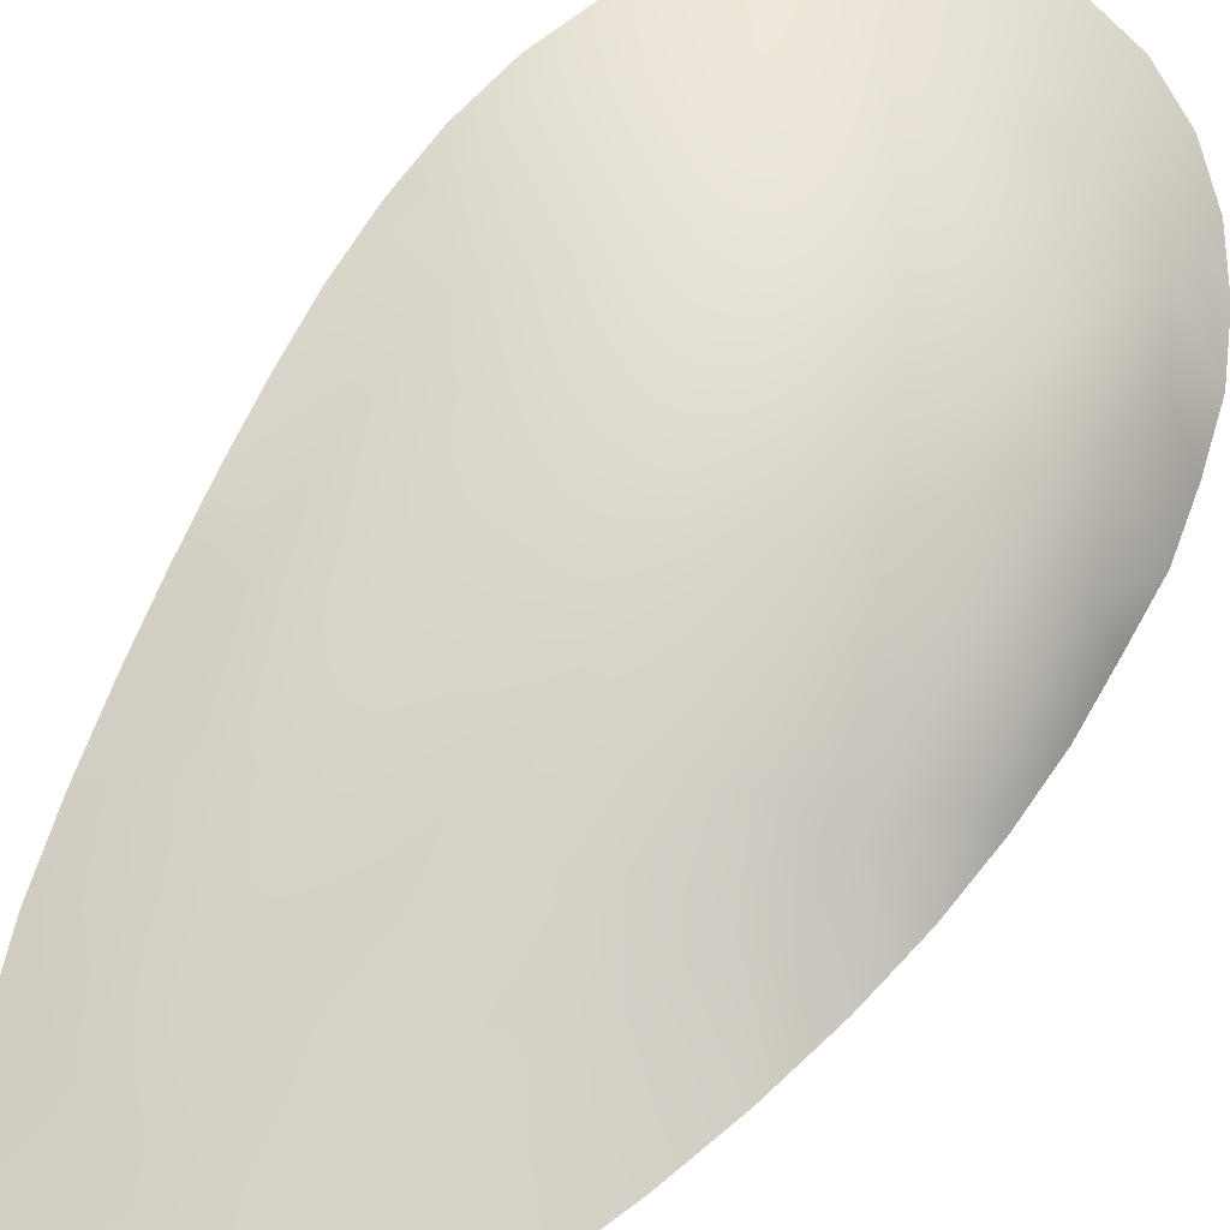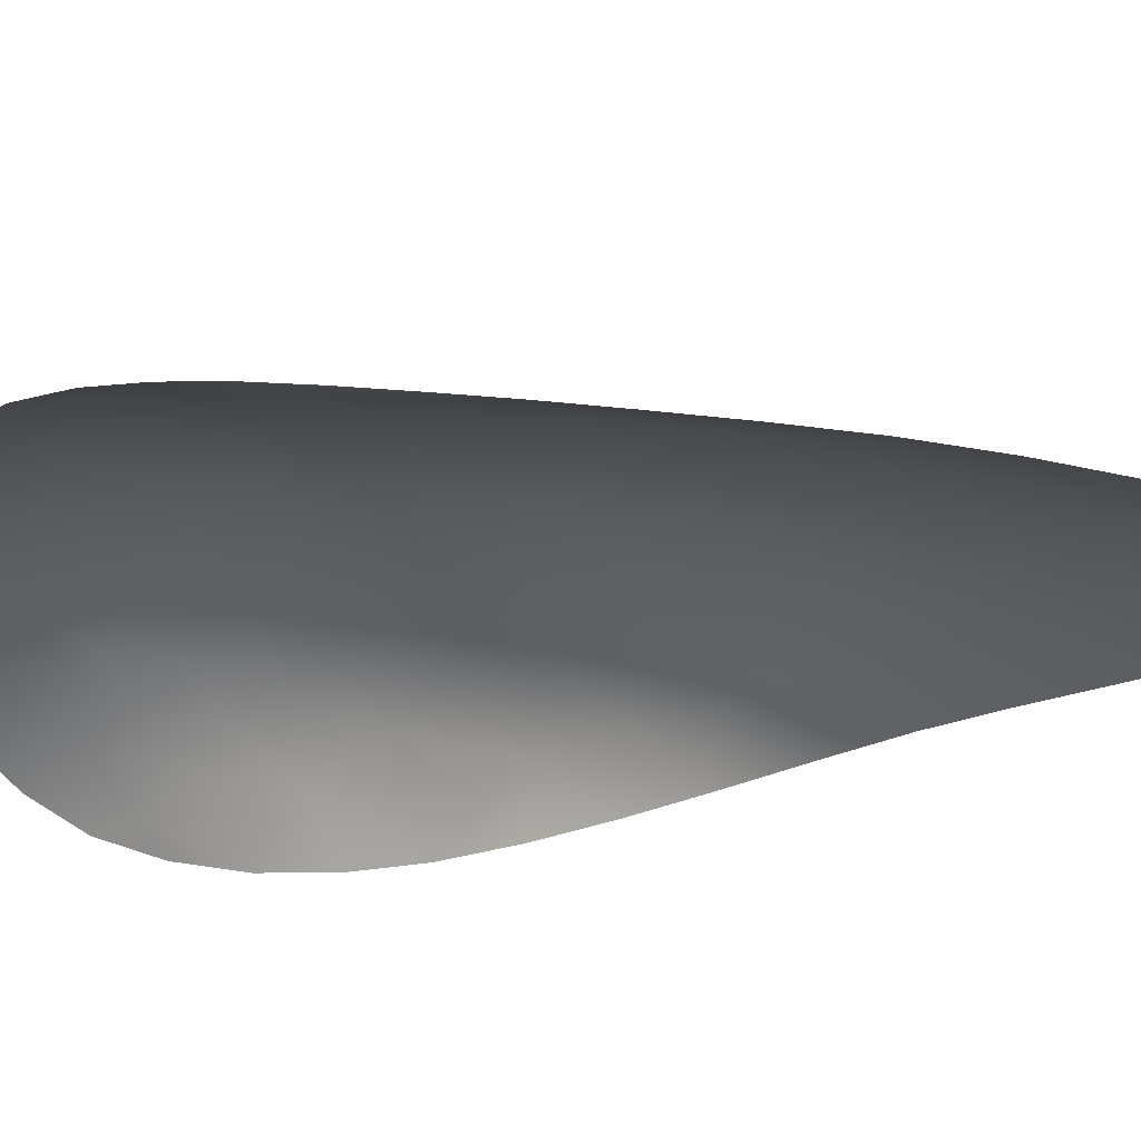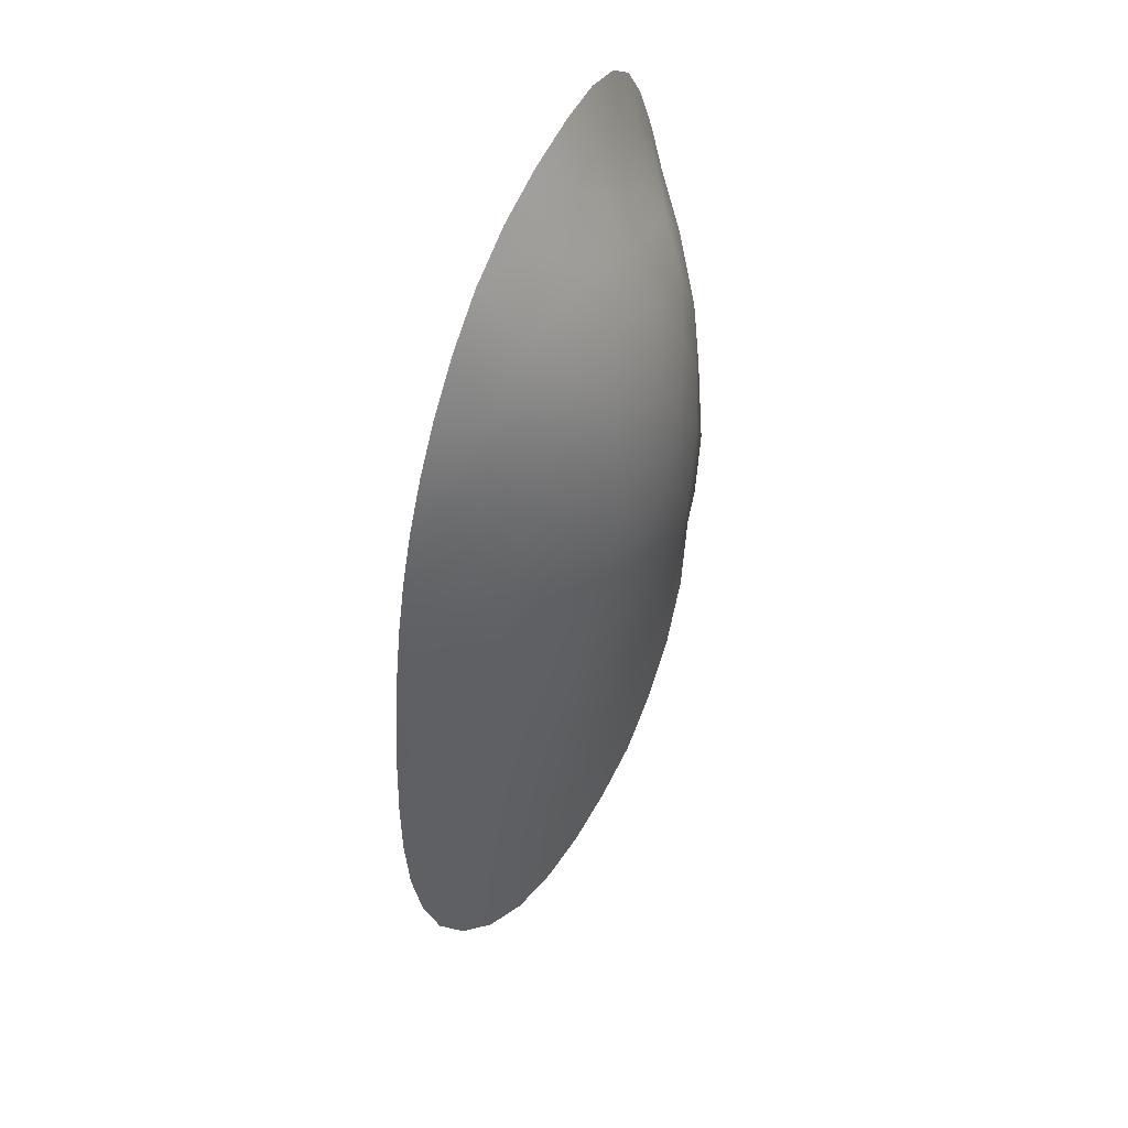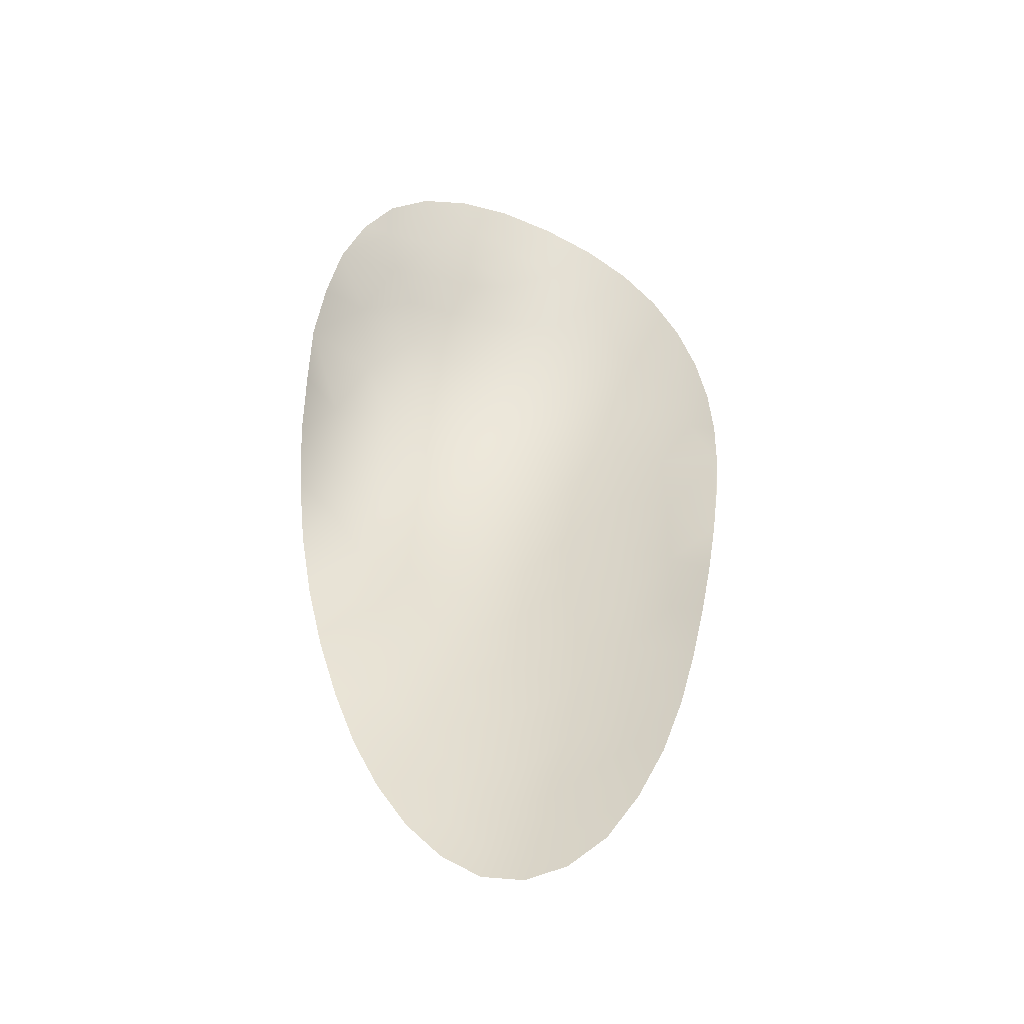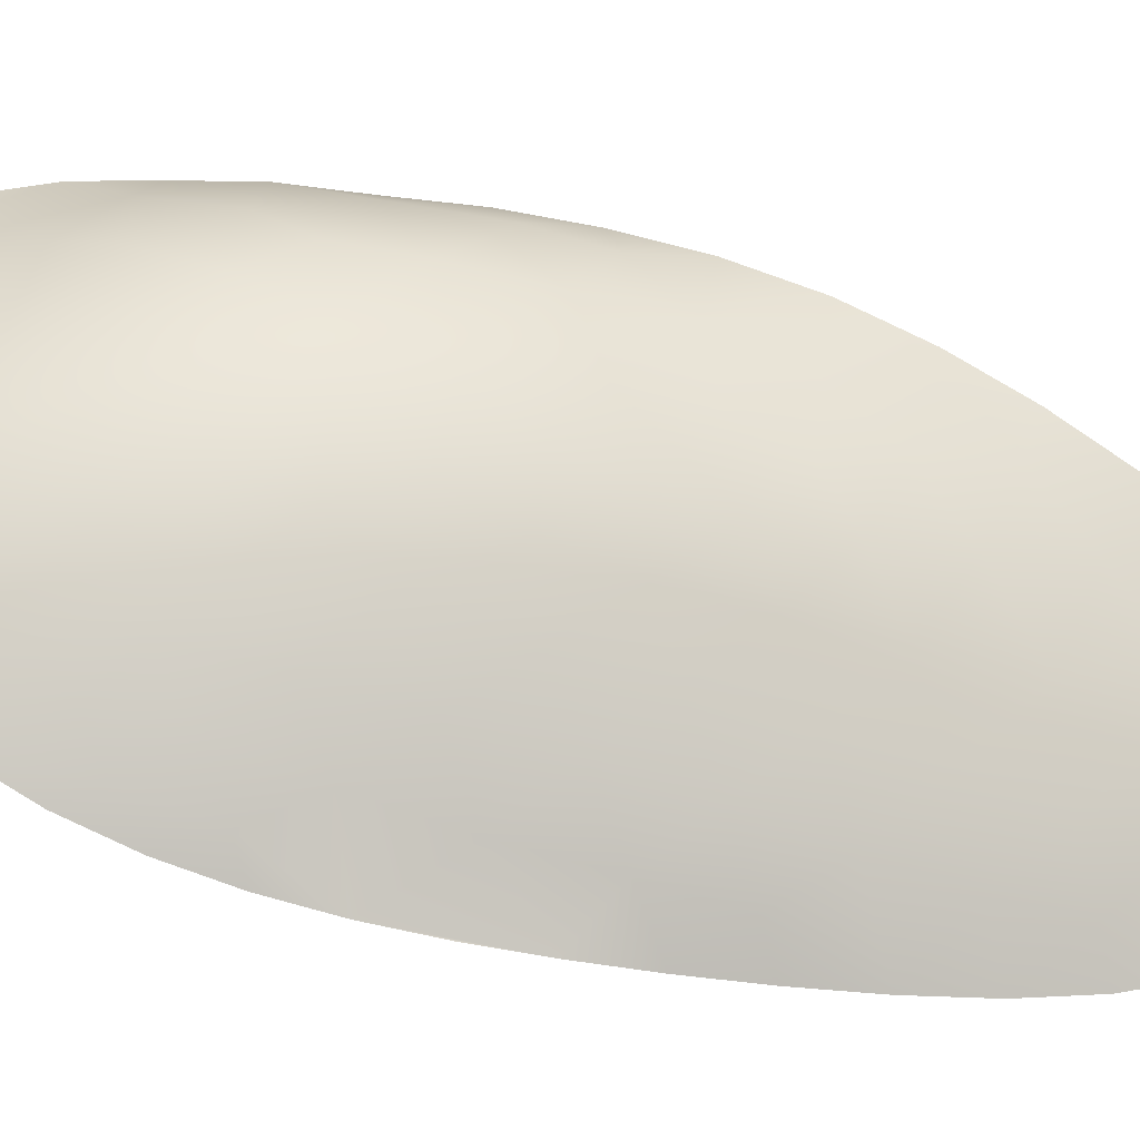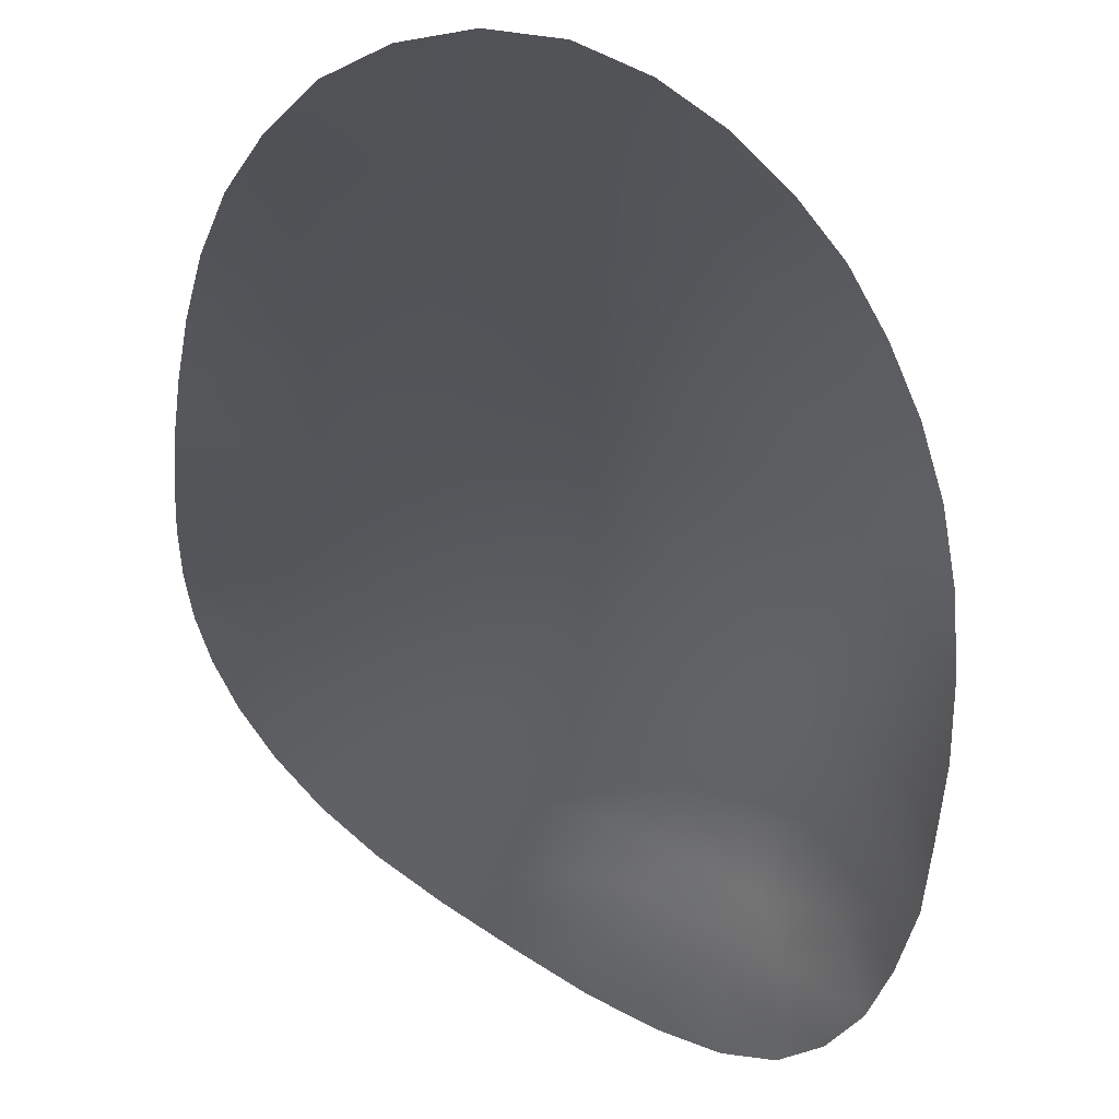
<metadata>
{"format":"obj","ext":"obj","renderer":"f3d","projection":"perspective","resolution":1024,"background":"white","views":[{"elev":57.7,"azim":-148.6,"up":"+Y"},{"elev":-19.8,"azim":120.9,"up":"+Y"},{"elev":27.3,"azim":141.8,"up":"+Z"},{"elev":-36.0,"azim":12.6,"up":"+Z"},{"elev":76.4,"azim":102.3,"up":"+Y"},{"elev":-40.1,"azim":-179.5,"up":"+Y"}]}
</metadata>
<code>
v 120.1 -50.46 779.4
v 118 -51.38 768.4
v 120.1 -53.65 759.4
v 118.9 -52.18 764.6
v 122 -51.89 764.4
v 117 -52.85 780
v 115.5 -53.8 777.2
v 115.9 -53.69 778.6
v 115.2 -53.77 775.7
v 117.9 -50.45 773.8
v 116.6 -51.27 772.8
v 115 -53.5 772.4
v 119 -51.55 781
v 116.9 -52.22 767.2
v 117.4 -51.7 778.2
v 115.1 -53.68 774.1
v 121.6 -49.78 772.1
v 120.2 -50.8 780.6
v 116.7 -51.27 774.4
v 120.5 -50.16 770.5
v 124.3 -50.02 772.4
v 119.2 -50.88 779.2
v 124.5 -51.01 768.4
v 124.5 -50.51 770.3
v 124.6 -51.52 766.6
v 122.3 -52.99 761.1
v 119.2 -50.65 769.3
v 119.2 -51.57 766.3
v 125.4 -49.76 775.9
v 116.9 -53.35 762.6
v 116.4 -53.45 779.8
v 125.7 -49.94 774.5
v 123.5 -49.83 779.7
v 117.3 -52.77 764.2
v 121.9 -50.25 770.1
v 125.6 -51.51 767.6
v 125.7 -51.15 769
v 124.4 -53.05 761.6
v 124.8 -52.65 763.1
v 125.9 -50.49 771.8
v 125.2 -49.94 773.5
v 125 -49.68 775.2
v 125 -49.67 777.2
v 124.3 -49.71 778.5
v 125.9 -50.81 770.4
v 120.2 -53.92 758.5
v 124.1 -49.53 775.8
v 125.9 -50.19 773.1
v 121.9 -50.75 768.2
v 116.6 -51.44 771
v 119.3 -53.5 760.2
v 118.7 -50.34 776.8
v 124.1 -49.67 774.2
v 118.4 -53.72 760
v 117.6 -53.56 761.2
v 117.7 -52.21 765.8
v 115.8 -53.1 765.7
v 119.2 -51.06 767.8
v 119.6 -53.04 761.6
v 121 -52.78 761.7
v 121.1 -53.68 759.1
v 121.2 -53.93 758.3
v 122.2 -53.47 759.7
v 123.4 -51.62 765.5
v 123.3 -51.05 767.3
v 120.6 -50.58 768.9
v 123.1 -50.09 771.2
v 123 -49.44 775.1
v 120.6 -49.56 774.9
v 122.7 -49.75 779.1
v 121.3 -49.75 778.1
v 121.3 -50.49 781.4
v 123.1 -53.69 759.2
v 123.8 -53.41 760.3
v 121.3 -50.15 779.9
v 120.3 -49.75 776.6
v 120.8 -49.63 773.4
v 123.2 -50.56 769.3
v 123.5 -52.19 763.7
v 122.2 -53.88 758.5
v 116.3 -53.2 764.1
v 120.5 -51.69 765.3
v 125.1 -52.26 764.6
v 119.3 -53.84 759.1
v 121.9 -49.48 774.2
v 118.4 -52.85 762.9
v 117.1 -53.07 780.8
v 121.7 -49.44 776
v 118 -52.48 781.5
v 119.8 -50.23 778.2
v 115.6 -52.37 770.3
v 125.4 -51.88 766.1
v 122.1 -52.46 762.7
v 118.2 -51.68 767.1
v 120.3 -52.37 763.3
v 120.8 -53.27 760.3
v 123.5 -52.76 762
v 120.6 -51.1 767.1
v 123 -49.67 773.2
v 123.2 -49.46 777.1
v 122.5 -50.08 780.7
v 116.2 -52.57 777.4
v 116.3 -51.91 775.7
v 115.6 -52.46 773.9
v 115.5 -52.3 771.9
v 115 -53.31 770.7
v 116.4 -52 769
v 119.2 -50.34 770.7
v 119.5 -49.87 773.5
v 118 -51.99 780.1
v 119.1 -49.98 775.2
v 117.6 -50.75 775.5
v 117.3 -51.27 777
v 118.5 -50.98 778.2
v 120.1 -51.12 781.8
v 119.1 -51.19 780
v 118.2 -51.52 779.1
v 115.1 -53.15 769
v 119 -51.8 781.8
v 120 -49.92 772
v 118.3 -50.44 771.9
v 115.4 -53.06 767.3
v 117.9 -50.95 770.1
v 121.9 -51.31 766.3
v 117.1 -52.38 778.9
g grp1
f 92 83 25
f 2 27 58
f 95 93 60
f 97 93 79
f 64 83 79
f 6 89 110
f 104 103 19
f 122 107 14
f 114 117 22
f 71 1 75
f 122 14 57
f 2 107 123
f 2 123 27
f 51 3 84
f 98 124 82
f 64 124 65
f 114 52 113
f 79 5 64
f 82 28 98
f 11 50 105
f 121 123 50
f 110 125 6
f 82 95 4
f 51 96 3
f 56 4 34
f 1 22 116
f 110 13 116
f 115 13 119
f 114 15 117
f 125 15 102
f 109 10 111
f 4 28 82
f 125 117 15
f 66 58 27
f 118 91 107
f 81 34 30
f 114 113 15
f 120 121 109
f 121 11 10
f 61 80 62
f 60 59 95
f 78 23 65
f 67 24 78
f 37 24 40
f 60 26 96
f 74 26 97
f 113 52 112
f 36 23 37
f 5 95 82
f 98 58 66
f 63 74 73
f 70 75 101
f 110 116 117
f 121 108 123
f 92 25 36
f 57 34 81
f 10 19 112
f 66 27 20
f 50 91 105
f 102 9 7
f 111 69 109
f 90 52 114
f 114 22 90
f 40 21 41
f 99 21 67
f 121 50 11
f 6 31 87
f 75 18 72
f 77 17 120
f 96 63 61
f 76 111 52
f 78 35 67
f 12 16 104
f 35 66 20
f 40 45 37
f 42 47 43
f 108 20 27
f 102 7 8
f 100 43 47
f 116 22 117
f 100 71 70
f 6 87 89
f 66 49 98
f 65 49 78
f 115 72 18
f 94 58 28
f 94 56 14
f 41 48 40
f 100 47 68
f 50 107 91
f 70 44 100
f 61 46 3
f 42 32 41
f 101 33 70
f 67 17 99
f 68 53 99
f 41 53 42
f 55 30 86
f 65 25 64
f 6 8 31
f 102 8 125
f 113 102 15
f 102 113 103
f 9 104 16
f 104 9 103
f 103 113 112
f 103 112 19
f 118 106 91
f 115 18 13
f 123 108 27
f 94 2 58
f 108 120 20
f 69 77 109
f 120 109 77
f 111 76 69
f 8 6 125
f 110 117 125
f 75 1 18
f 71 90 1
f 116 18 1
f 110 89 13
f 35 20 17
f 43 29 42
f 69 85 77
f 56 94 28
f 99 85 68
f 58 98 28
f 70 33 44
f 100 44 43
f 68 47 53
f 42 53 47
f 99 53 21
f 41 21 53
f 67 21 24
f 40 24 21
f 78 24 23
f 37 23 24
f 65 23 25
f 64 25 83
f 79 83 39
f 74 97 38
f 39 38 97
f 59 86 95
f 34 86 30
f 61 3 96
f 54 51 84
f 55 59 51
f 95 86 4
f 59 55 86
f 4 56 28
f 34 4 86
f 36 25 23
f 22 1 90
f 90 76 52
f 101 75 72
f 70 71 75
f 76 71 88
f 100 88 71
f 69 88 85
f 68 85 88
f 77 85 17
f 99 17 85
f 120 17 20
f 67 35 17
f 66 35 49
f 78 49 35
f 98 49 124
f 65 124 49
f 82 124 5
f 64 5 124
f 95 5 93
f 79 93 5
f 60 93 26
f 97 26 93
f 96 26 63
f 74 63 26
f 61 63 80
f 80 63 73
f 61 62 46
f 84 3 46
f 51 59 96
f 60 96 59
f 94 14 2
f 56 57 14
f 57 56 34
f 68 88 100
f 76 88 69
f 41 32 48
f 42 29 32
f 55 51 54
f 118 107 122
f 107 2 14
f 119 13 89
f 116 13 18
f 10 112 111
f 52 111 112
f 109 121 10
f 108 121 120
f 50 123 107
f 105 106 12
f 105 12 104
f 11 105 104
f 10 11 19
f 102 103 9
f 76 90 71
f 79 39 97
f 104 19 11
f 105 91 106

</code>
